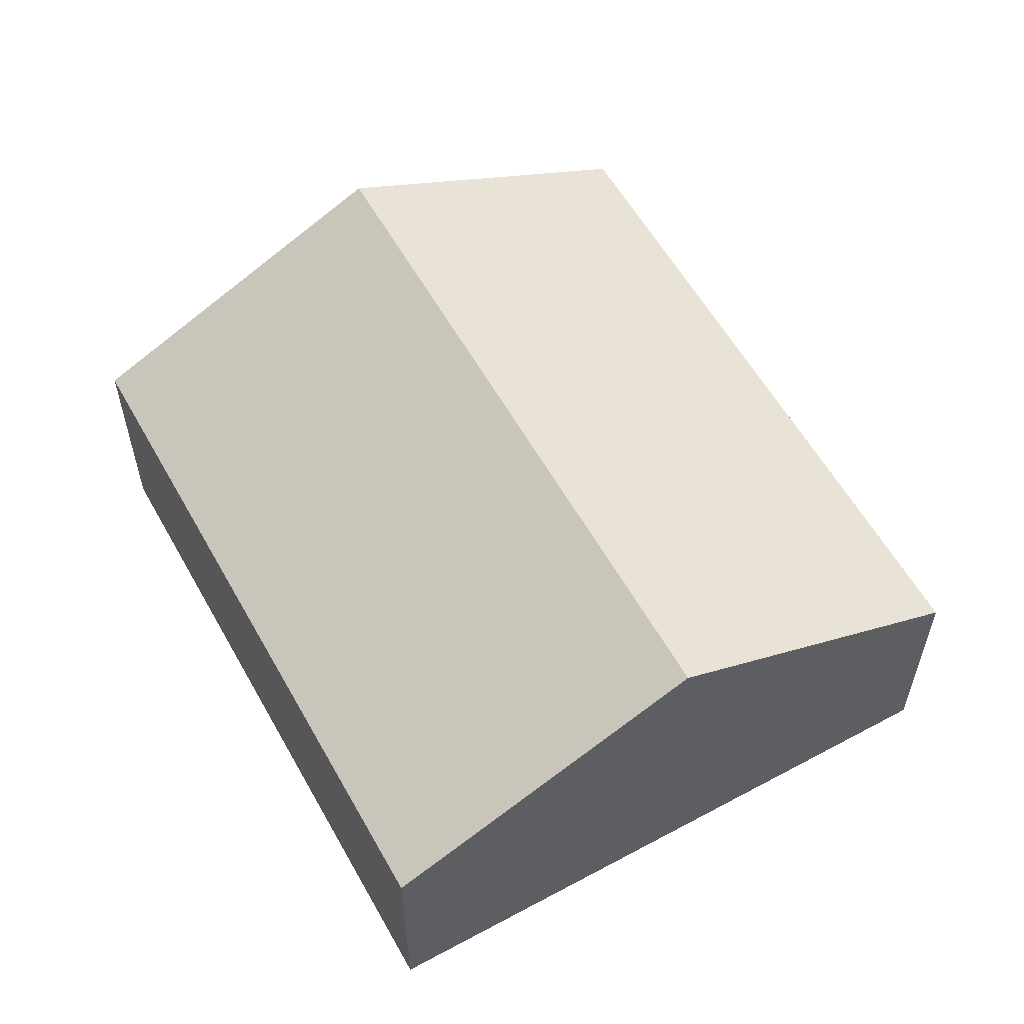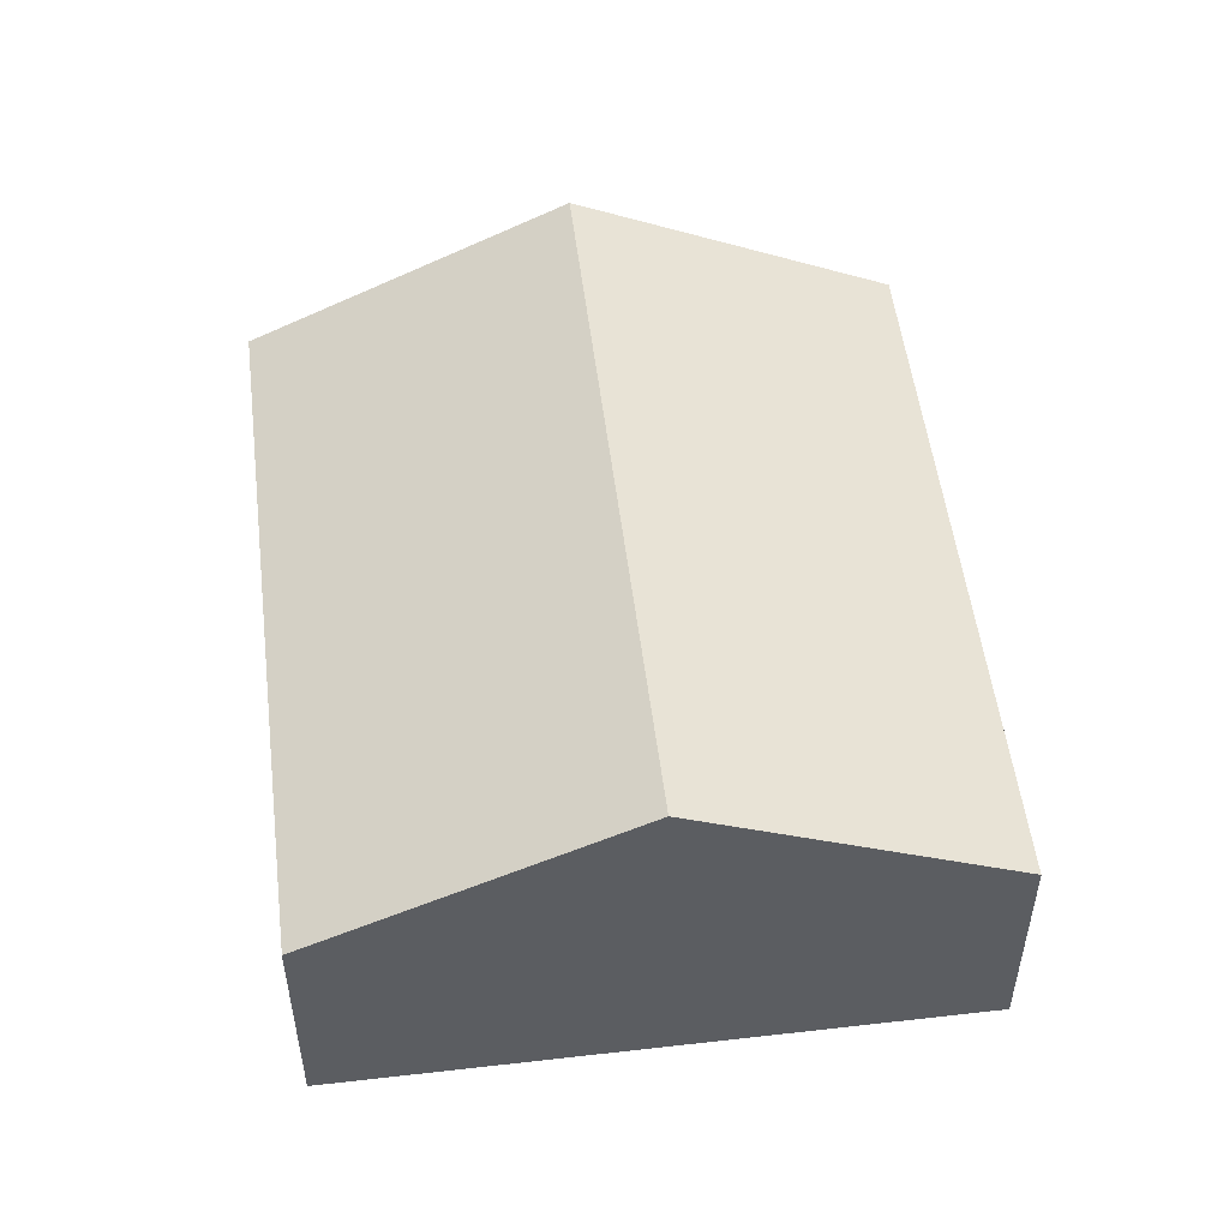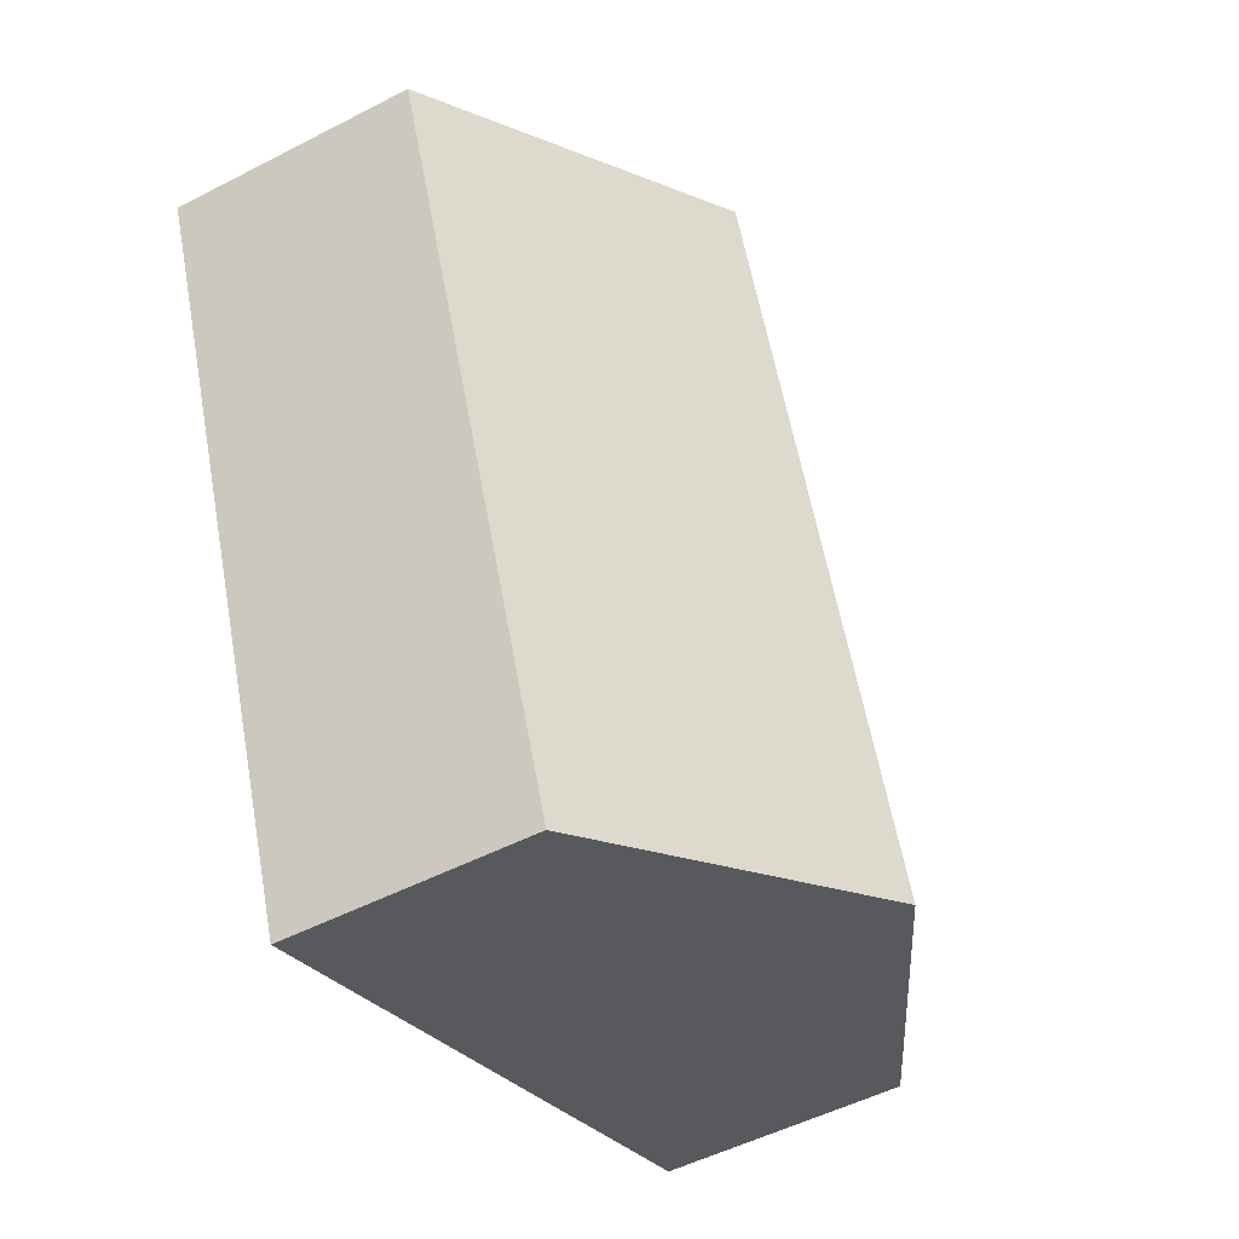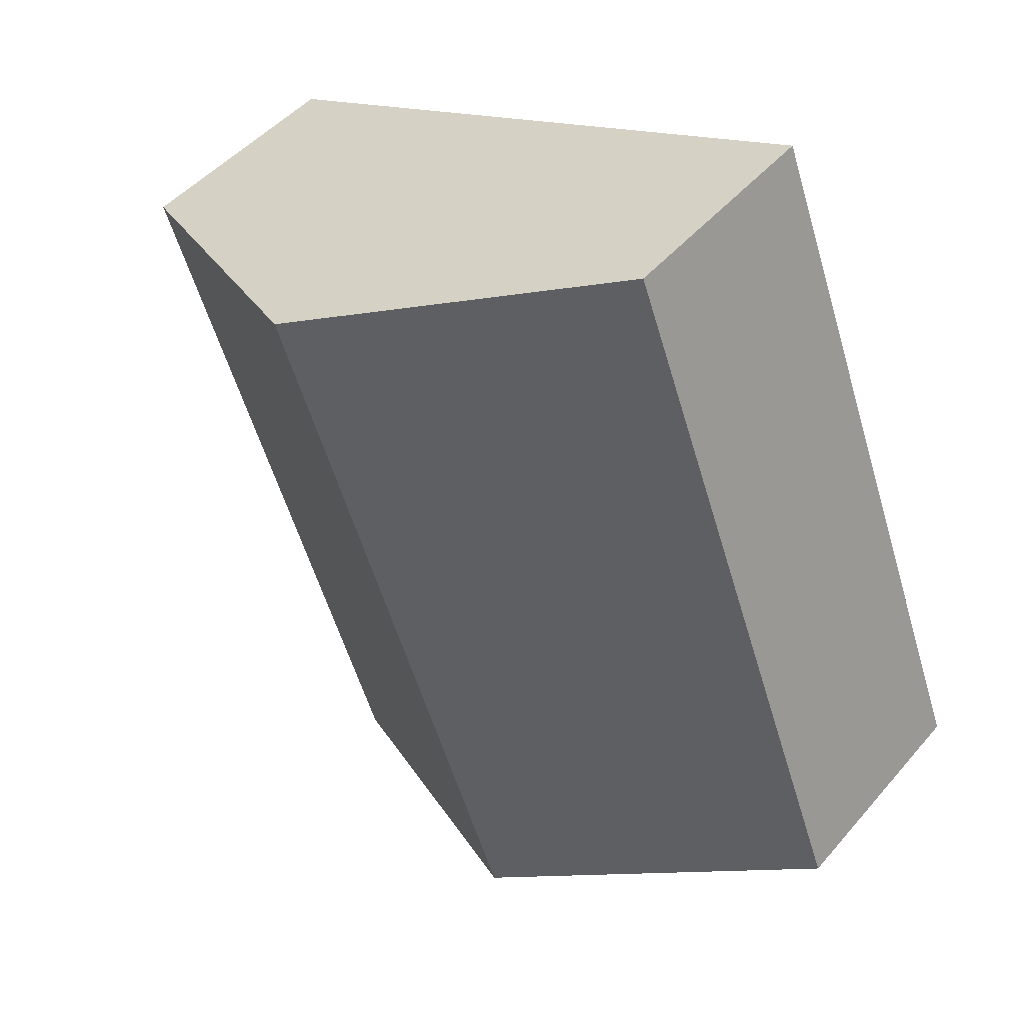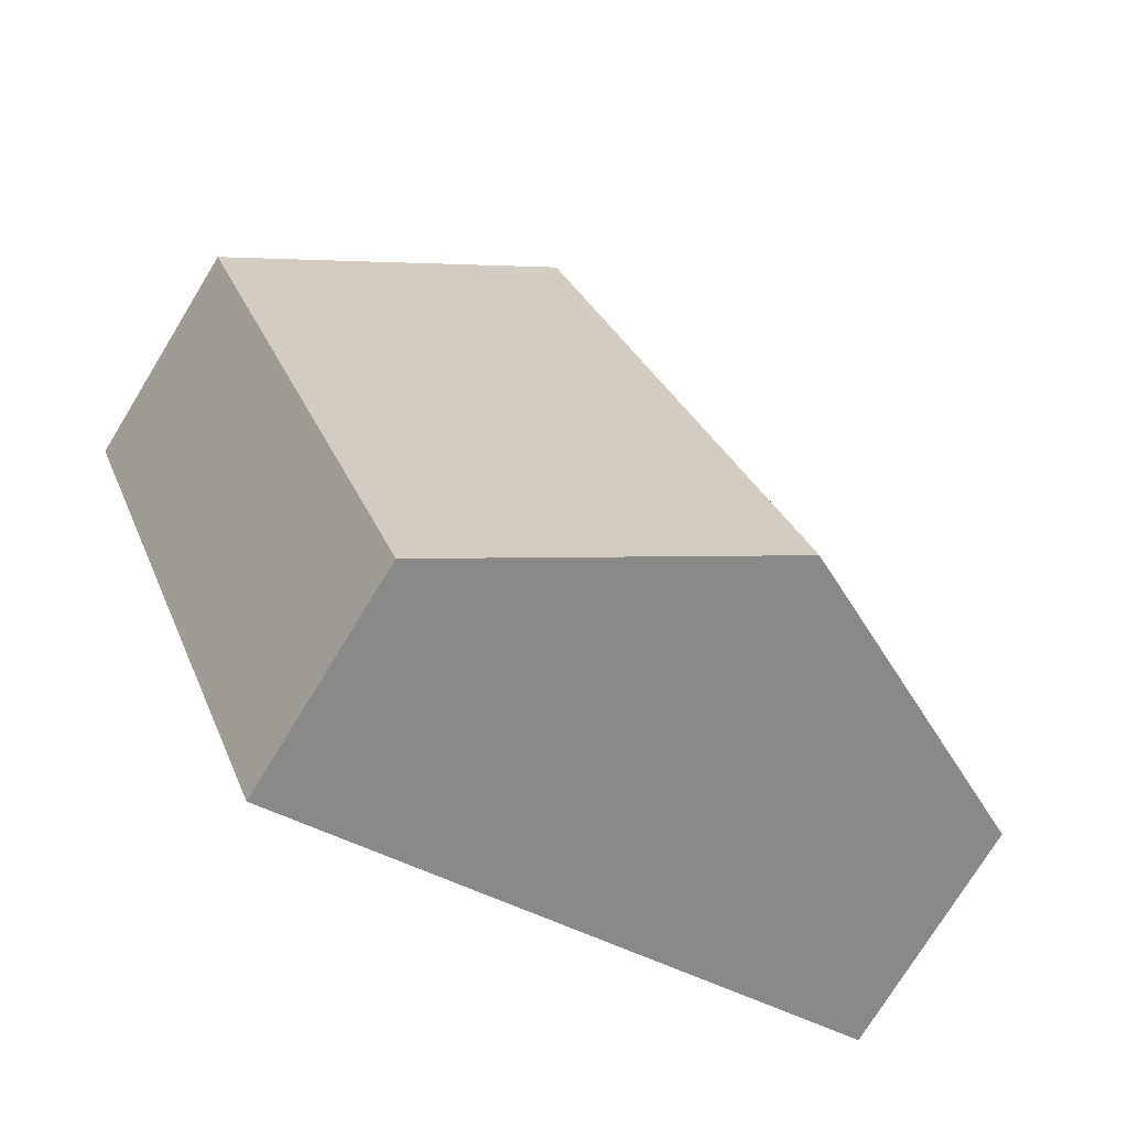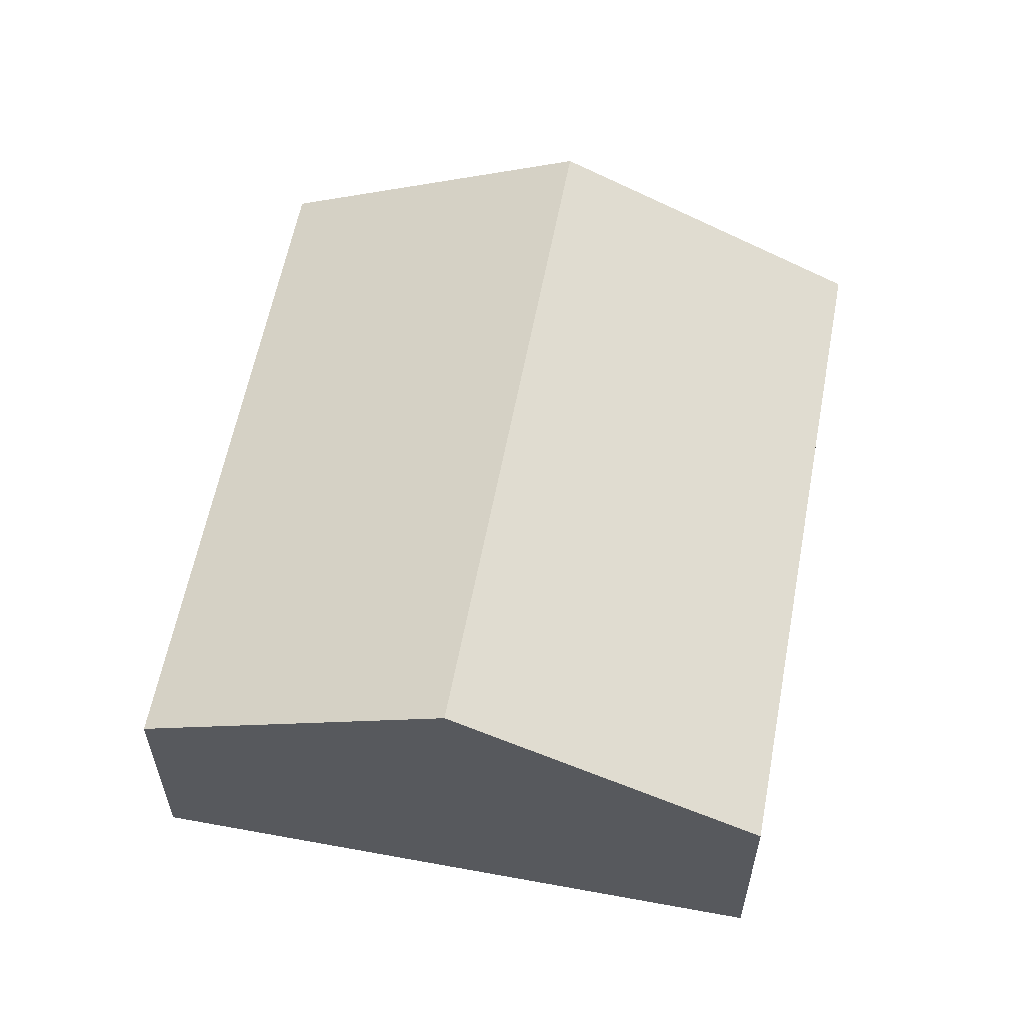
<metadata>
{"format":"obj","ext":"obj","renderer":"f3d","projection":"perspective","resolution":1024,"background":"white","views":[{"elev":58.3,"azim":-8.2,"up":"+Y"},{"elev":52.4,"azim":13.9,"up":"+Y"},{"elev":-50.8,"azim":119.5,"up":"+Z"},{"elev":47.0,"azim":-141.9,"up":"+Z"},{"elev":-74.7,"azim":148.6,"up":"+Z"},{"elev":59.1,"azim":31.6,"up":"+Y"}]}
</metadata>
<code>
v  2.508 3.18 -0.958
v  7.111 1.927 3.57
v  5.016 1.926 -1.916
v  4.604 3.18 4.528
v  2.096 1.927 5.486
v  0 1.927 1.18e-16
v  0 0 0
v  2.096 -3.359e-16 5.486
v  4.604 -2.773e-16 4.528
v  7.111 -2.186e-16 3.57
v  5.016 1.173e-16 -1.916
v  2.508 5.866e-17 -0.958
g defaultobject
f 1 2 3
f 2 1 4
f 5 1 6
f 1 5 4
f 7 5 6
f 5 7 8
f 8 4 5
f 4 8 9
f 4 9 2
f 2 9 10
f 10 3 2
f 3 10 11
f 1 7 6
f 7 1 3
f 7 3 12
f 12 3 11
f 12 8 7
f 8 12 9
f 9 12 11
f 9 11 10

</code>
